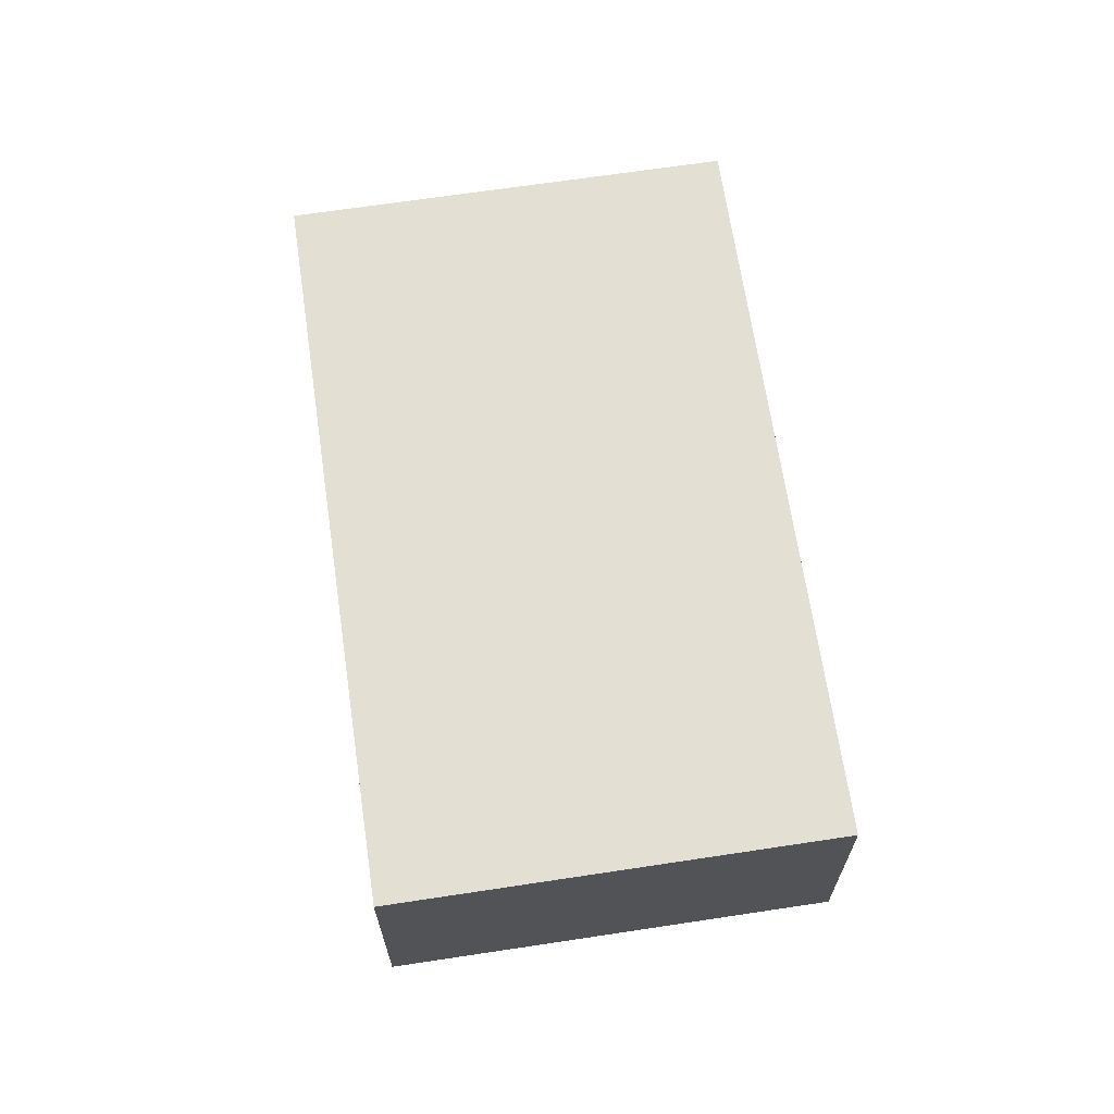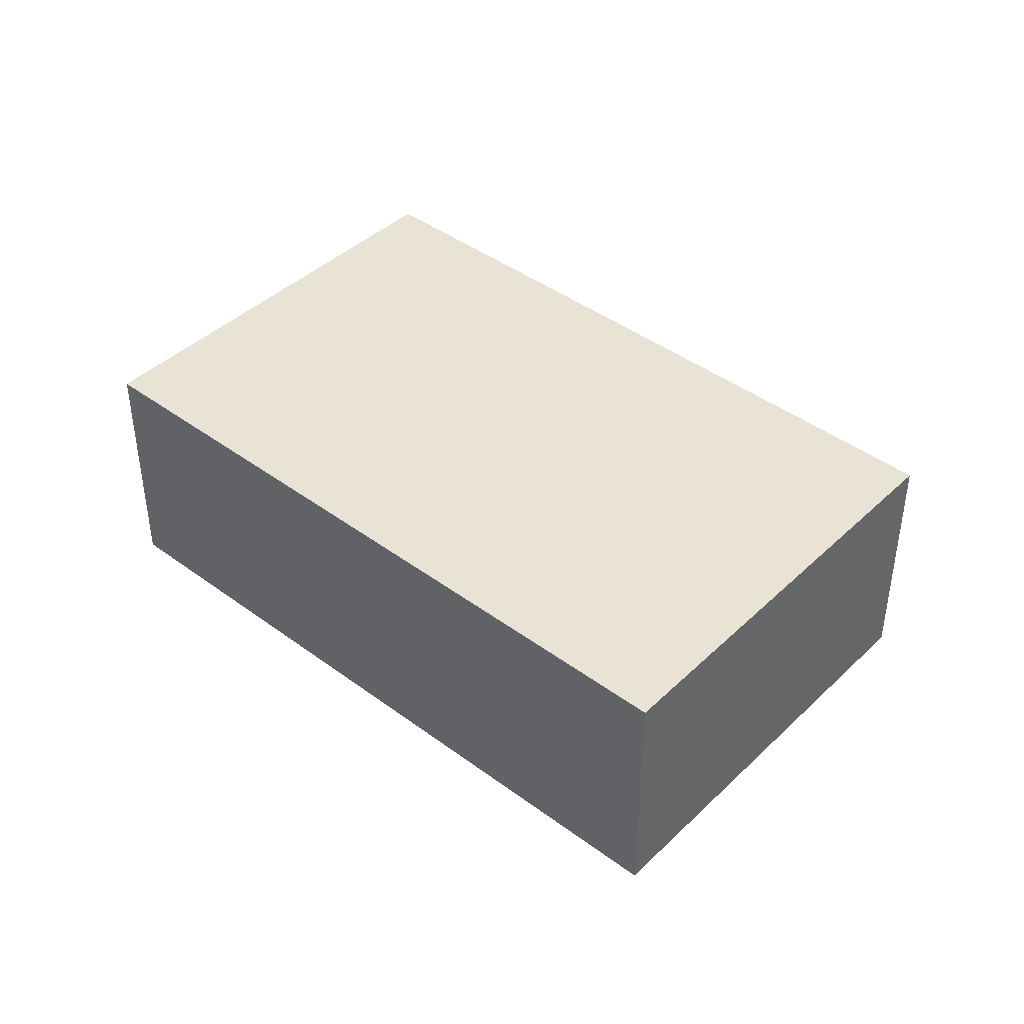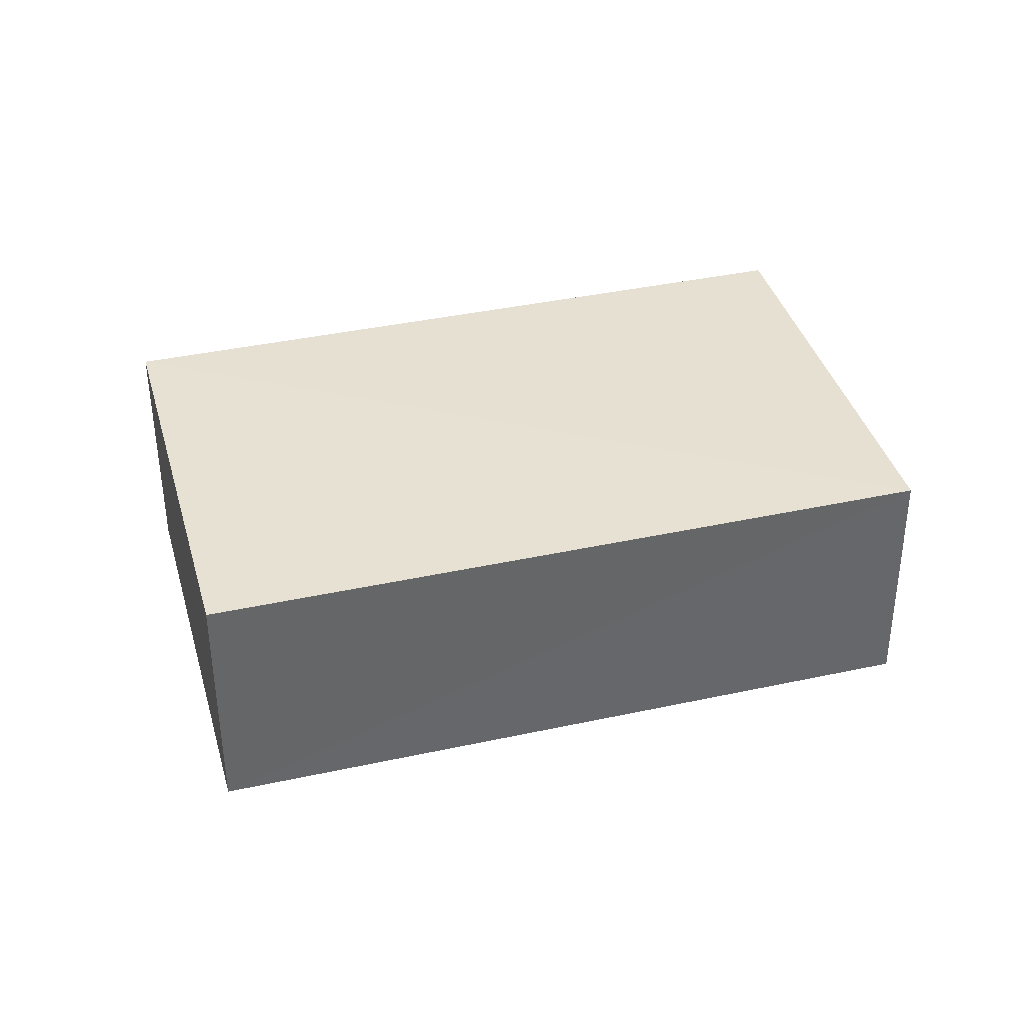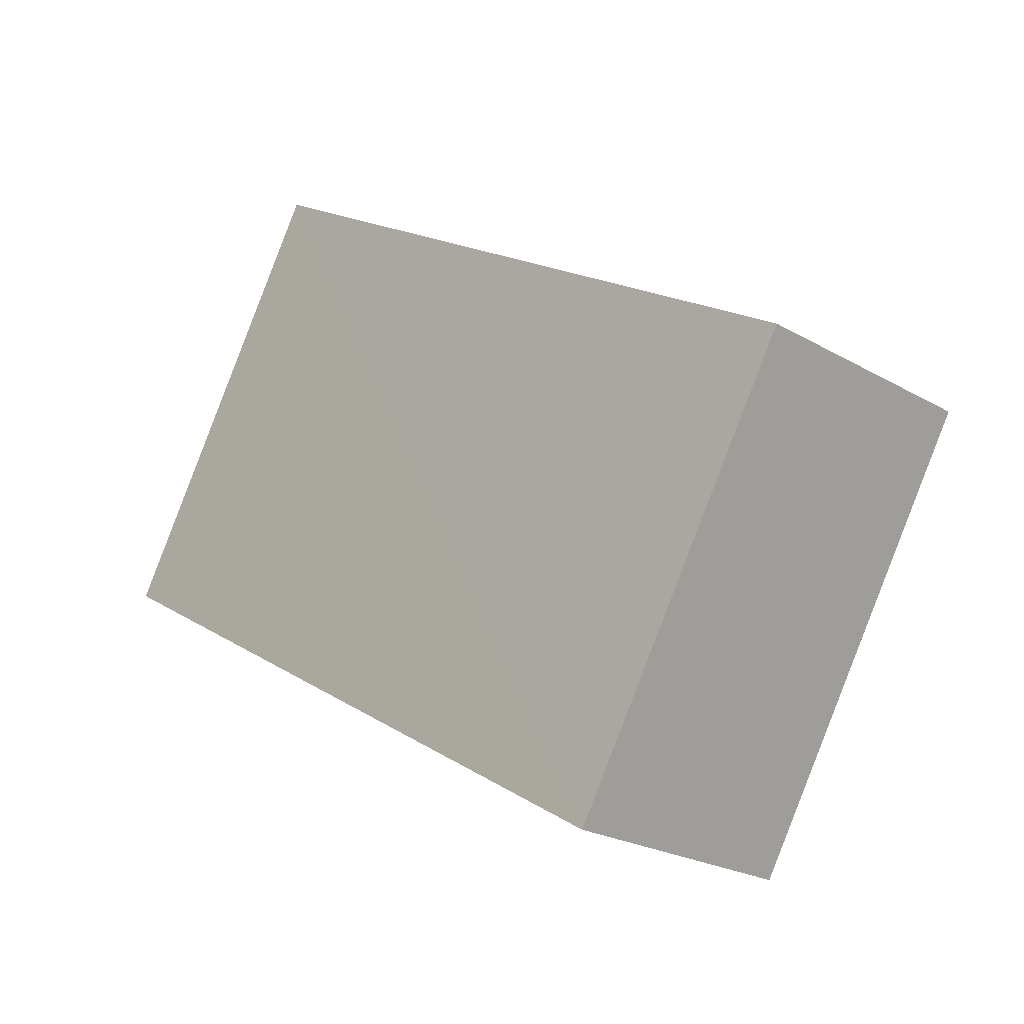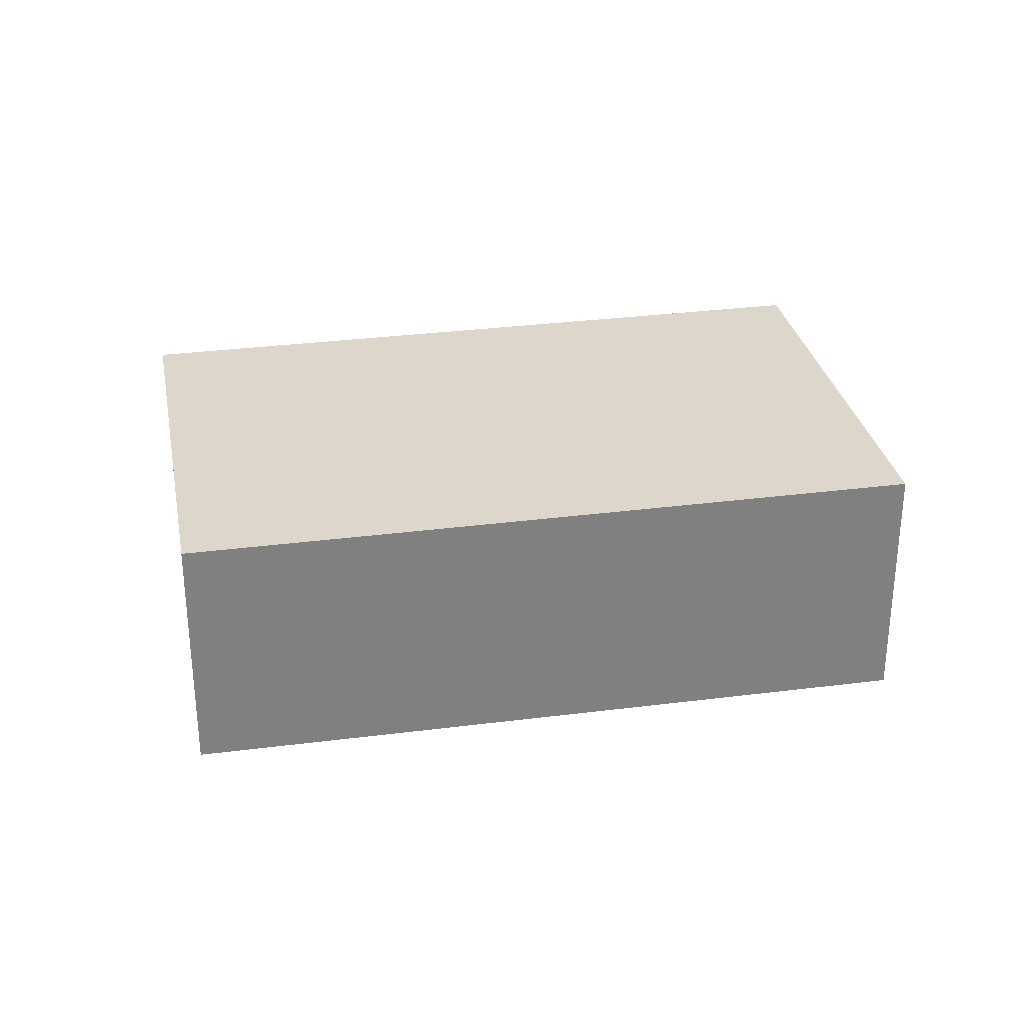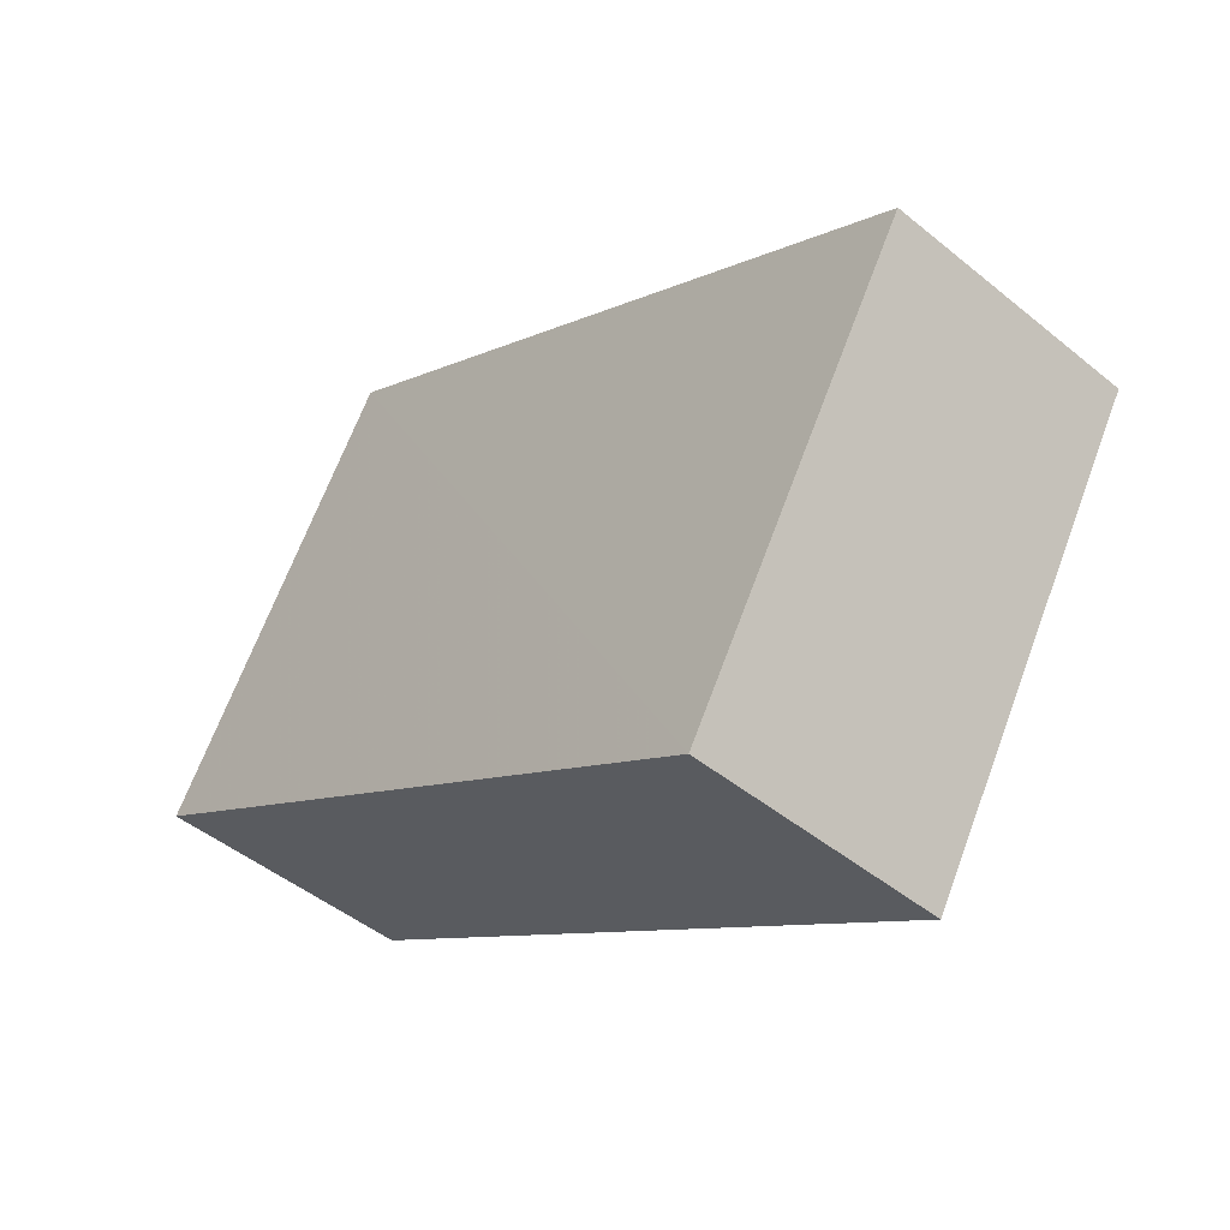
<metadata>
{"format":"obj","ext":"obj","renderer":"f3d","projection":"perspective","resolution":1024,"background":"white","views":[{"elev":66.9,"azim":-129.2,"up":"+Z"},{"elev":42.2,"azim":-169.1,"up":"+Z"},{"elev":38.4,"azim":134.0,"up":"+Z"},{"elev":-22.8,"azim":45.1,"up":"+Y"},{"elev":30.3,"azim":138.7,"up":"+Z"},{"elev":-47.1,"azim":47.1,"up":"+Y"}]}
</metadata>
<code>
v -3.118e+05 4.32e+04 22.63
v -3.118e+05 4.32e+04 22.63
v -3.118e+05 4.32e+04 22.62
v -3.118e+05 4.32e+04 22.62
v -3.118e+05 4.32e+04 24.43
v -3.118e+05 4.32e+04 24.42
v -3.118e+05 4.32e+04 24.42
v -3.118e+05 4.32e+04 24.42
f 1 2 3
f 4 1 3
f 5 6 7
f 8 5 7
f 8 3 2
f 8 7 3
f 6 4 3
f 7 6 3
f 5 2 1
f 5 8 2
f 5 1 4
f 6 5 4

</code>
